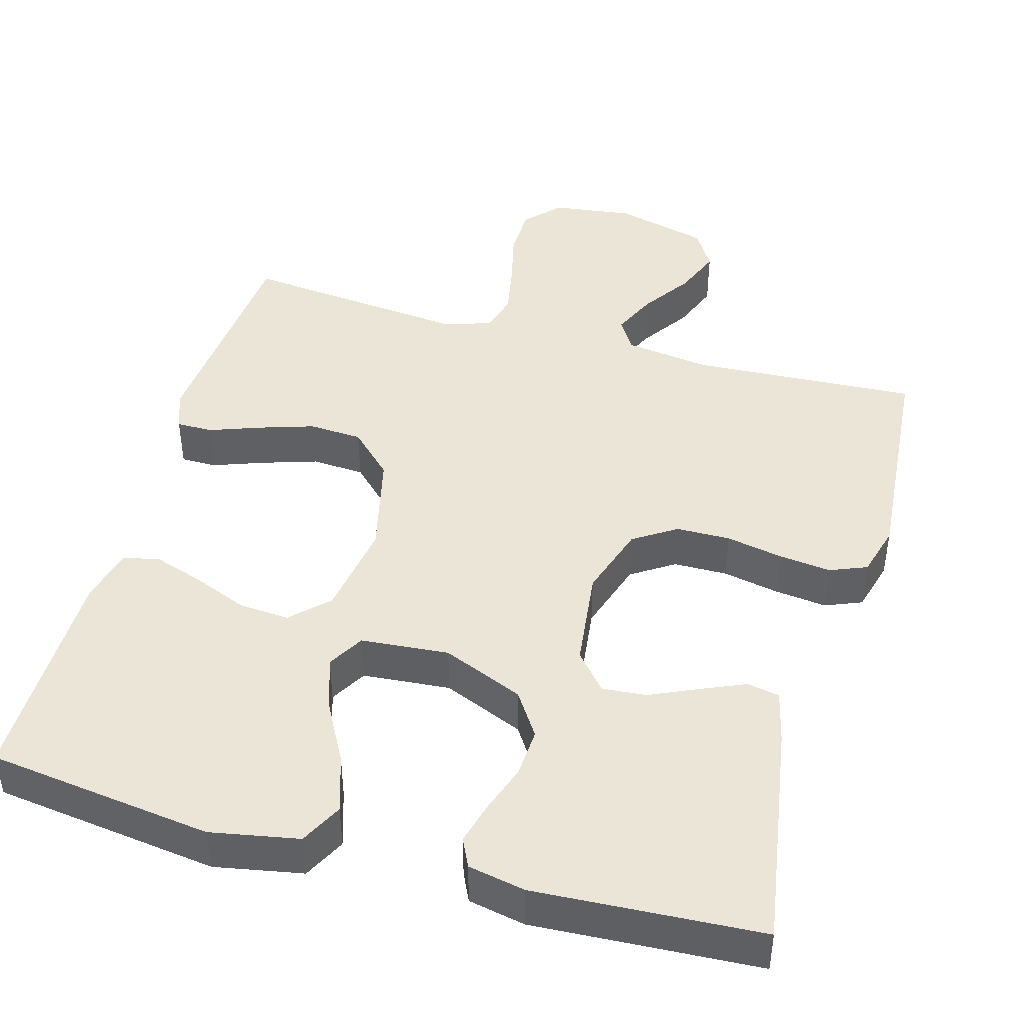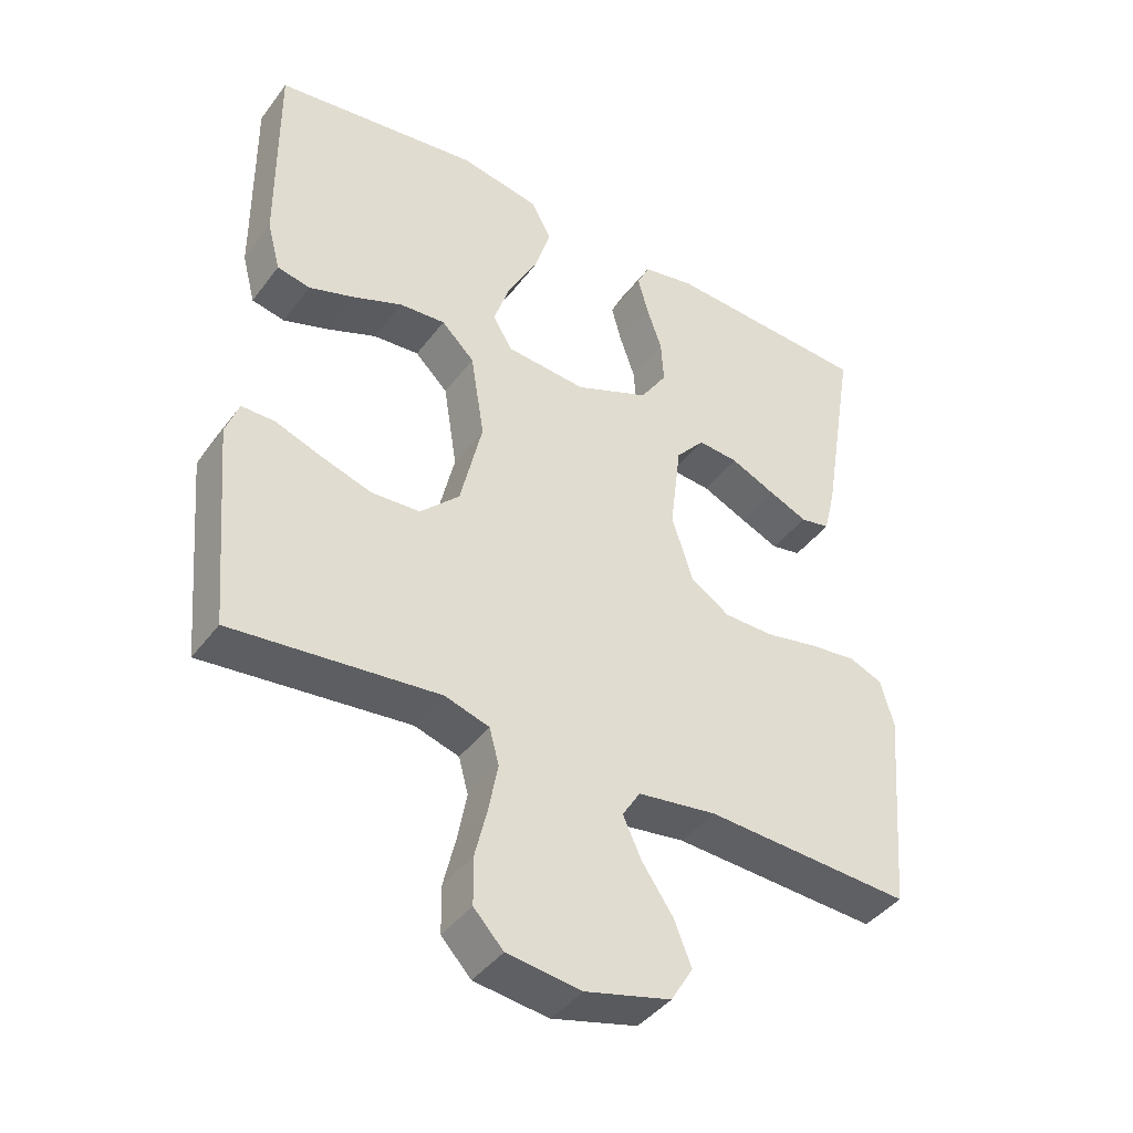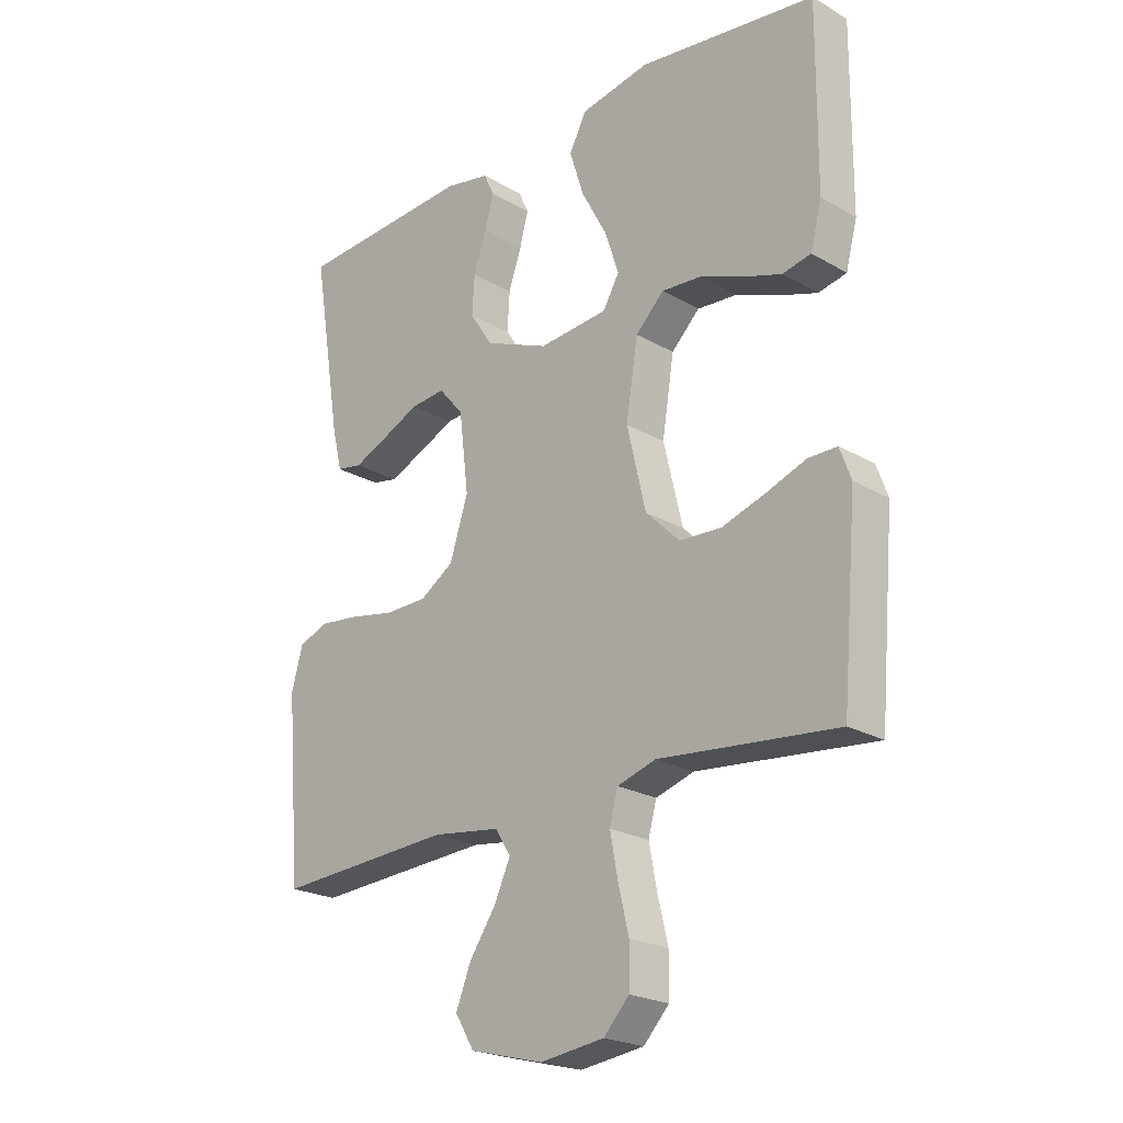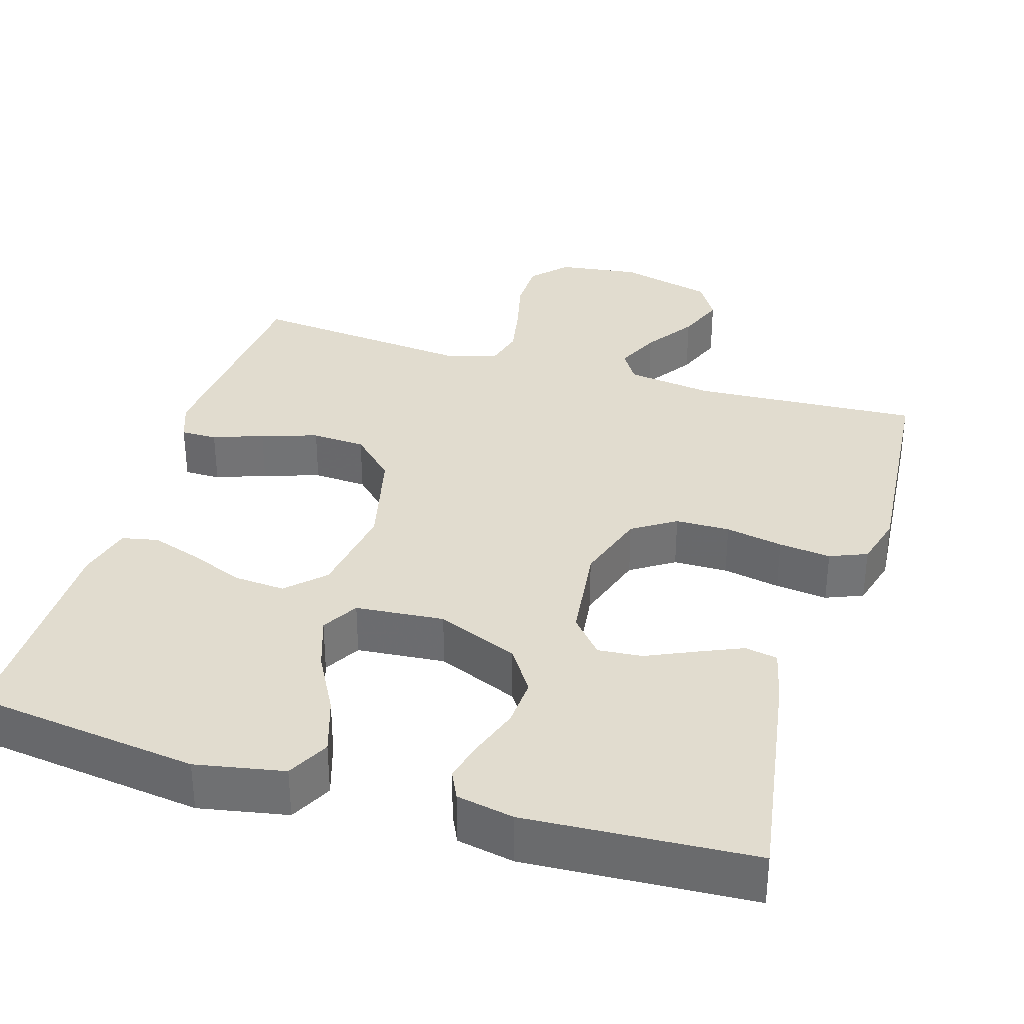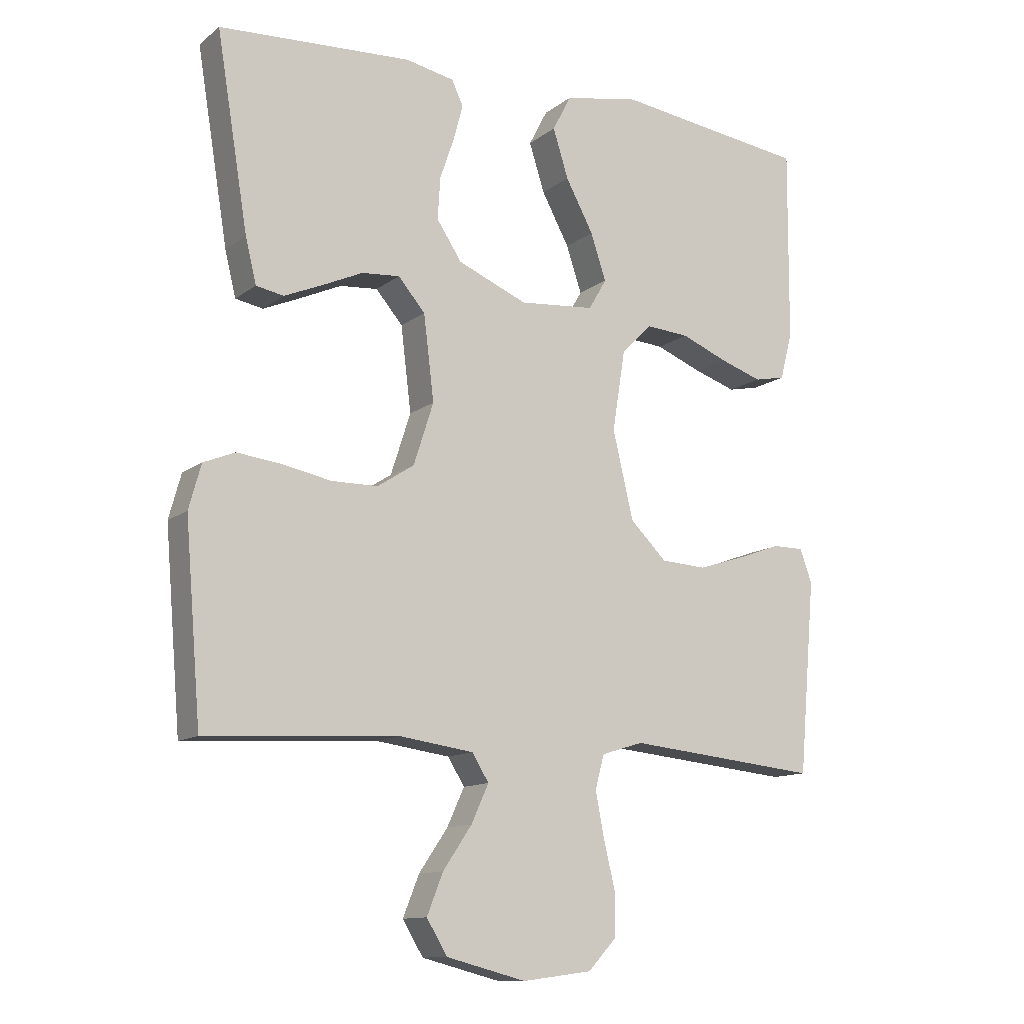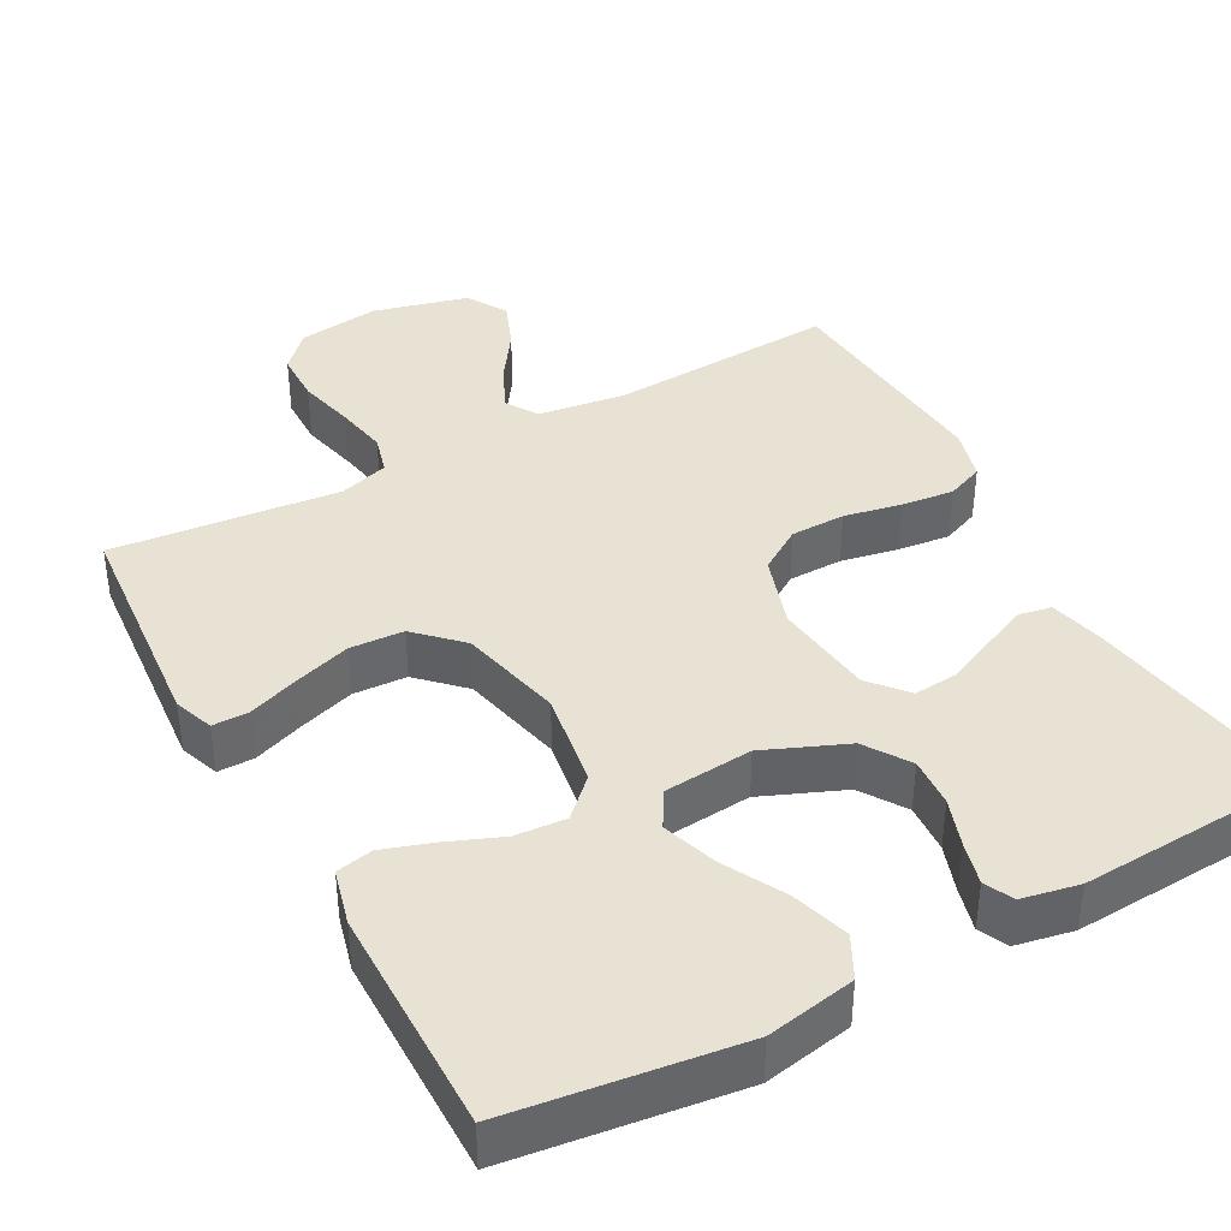
<metadata>
{"format":"obj","ext":"obj","renderer":"f3d","projection":"perspective","resolution":1024,"background":"white","views":[{"elev":44.4,"azim":15.7,"up":"+Y"},{"elev":-41.8,"azim":-33.6,"up":"+Z"},{"elev":-22.6,"azim":-134.7,"up":"+Z"},{"elev":34.3,"azim":16.8,"up":"+Y"},{"elev":-12.1,"azim":149.3,"up":"+Z"},{"elev":39.8,"azim":-28.6,"up":"+Y"}]}
</metadata>
<code>
v 0.5 0.07 0.5
v 0.451 0.07 0.2
v 0.434 0.07 0.13
v 0.391 0.07 0.122
v 0.333 0.07 0.147
v 0.269 0.07 0.176
v 0.21 0.07 0.181
v 0.168 0.07 0.132
v 0.152 0.07 0
v 0.183 0.07 -0.096
v 0.24 0.07 -0.133
v 0.312 0.07 -0.134
v 0.388 0.07 -0.119
v 0.457 0.07 -0.111
v 0.506 0.07 -0.131
v 0.525 0.07 -0.2
v 0.5 0.07 -0.5
v 0.2 0.07 -0.483
v 0.085 0.07 -0.499
v 0.059 0.07 -0.541
v 0.086 0.07 -0.6
v 0.131 0.07 -0.666
v 0.156 0.07 -0.729
v 0.124 0.07 -0.782
v 0 0.07 -0.814
v -0.108 0.07 -0.8
v -0.151 0.07 -0.754
v -0.152 0.07 -0.686
v -0.134 0.07 -0.611
v -0.121 0.07 -0.542
v -0.135 0.07 -0.49
v -0.2 0.07 -0.47
v -0.5 0.07 -0.5
v -0.526 0.07 -0.2
v -0.507 0.07 -0.148
v -0.459 0.07 -0.148
v -0.393 0.07 -0.172
v -0.318 0.07 -0.196
v -0.247 0.07 -0.192
v -0.19 0.07 -0.136
v -0.158 0.07 0
v -0.178 0.07 0.126
v -0.226 0.07 0.173
v -0.293 0.07 0.168
v -0.365 0.07 0.139
v -0.431 0.07 0.117
v -0.479 0.07 0.127
v -0.498 0.07 0.2
v -0.5 0.07 0.5
v -0.2 0.07 0.539
v -0.083 0.07 0.517
v -0.054 0.07 0.461
v -0.078 0.07 0.385
v -0.121 0.07 0.305
v -0.145 0.07 0.233
v -0.117 0.07 0.185
v 0 0.07 0.175
v 0.108 0.07 0.22
v 0.147 0.07 0.279
v 0.143 0.07 0.344
v 0.121 0.07 0.408
v 0.106 0.07 0.464
v 0.124 0.07 0.502
v 0.2 0.07 0.517
v 0.5 0 0.5
v 0.451 0 0.2
v 0.434 0 0.13
v 0.391 0 0.122
v 0.333 0 0.147
v 0.269 0 0.176
v 0.21 0 0.181
v 0.168 0 0.132
v 0.152 0 0
v 0.183 0 -0.096
v 0.24 0 -0.133
v 0.312 0 -0.134
v 0.388 0 -0.119
v 0.457 0 -0.111
v 0.506 0 -0.131
v 0.525 0 -0.2
v 0.5 0 -0.5
v 0.2 0 -0.483
v 0.085 0 -0.499
v 0.059 0 -0.541
v 0.086 0 -0.6
v 0.131 0 -0.666
v 0.156 0 -0.729
v 0.124 0 -0.782
v 0 0 -0.814
v -0.108 0 -0.8
v -0.151 0 -0.754
v -0.152 0 -0.686
v -0.134 0 -0.611
v -0.121 0 -0.542
v -0.135 0 -0.49
v -0.2 0 -0.47
v -0.5 0 -0.5
v -0.526 0 -0.2
v -0.507 0 -0.148
v -0.459 0 -0.148
v -0.393 0 -0.172
v -0.318 0 -0.196
v -0.247 0 -0.192
v -0.19 0 -0.136
v -0.158 0 0
v -0.178 0 0.126
v -0.226 0 0.173
v -0.293 0 0.168
v -0.365 0 0.139
v -0.431 0 0.117
v -0.479 0 0.127
v -0.498 0 0.2
v -0.5 0 0.5
v -0.2 0 0.539
v -0.083 0 0.517
v -0.054 0 0.461
v -0.078 0 0.385
v -0.121 0 0.305
v -0.145 0 0.233
v -0.117 0 0.185
v 0 0 0.175
v 0.108 0 0.22
v 0.147 0 0.279
v 0.143 0 0.344
v 0.121 0 0.408
v 0.106 0 0.464
v 0.124 0 0.502
v 0.2 0 0.517
f 4 5 6
f 3 4 6
f 2 3 6
f 1 2 6
f 64 1 6
f 63 64 6
f 62 63 6
f 61 62 6
f 60 61 6
f 59 60 6 7
f 58 59 7 8
f 57 58 8 9
f 56 57 9 10
f 52 53 54
f 51 52 54
f 50 51 54
f 49 50 54
f 48 49 54
f 47 48 54
f 46 47 54
f 45 46 54
f 44 45 54
f 43 44 54 55
f 42 43 55 56
f 35 36 37
f 34 35 37
f 33 34 37
f 32 33 37
f 31 32 37 38
f 27 28 29
f 26 27 29
f 25 26 29
f 24 25 29
f 23 24 29
f 22 23 29
f 21 22 29
f 20 21 29 30
f 19 20 30 31
f 16 17 18
f 15 16 18
f 14 15 18
f 13 14 18
f 12 13 18
f 18 19 31
f 12 18 31
f 11 12 31
f 41 42 56 10
f 31 38 39
f 31 39 40
f 31 40 41
f 11 31 41
f 10 11 41
f 70 69 68
f 70 68 67
f 70 67 66
f 70 66 65
f 70 65 128
f 70 128 127
f 70 127 126
f 70 126 125
f 70 125 124
f 71 70 124 123
f 72 71 123 122
f 73 72 122 121
f 74 73 121 120
f 118 117 116
f 118 116 115
f 118 115 114
f 118 114 113
f 118 113 112
f 118 112 111
f 118 111 110
f 118 110 109
f 118 109 108
f 119 118 108 107
f 120 119 107 106
f 101 100 99
f 101 99 98
f 101 98 97
f 101 97 96
f 102 101 96 95
f 93 92 91
f 93 91 90
f 93 90 89
f 93 89 88
f 93 88 87
f 93 87 86
f 93 86 85
f 94 93 85 84
f 95 94 84 83
f 82 81 80
f 82 80 79
f 82 79 78
f 82 78 77
f 82 77 76
f 95 83 82
f 95 82 76
f 95 76 75
f 74 120 106 105
f 103 102 95
f 104 103 95
f 105 104 95
f 105 95 75
f 105 75 74
f 1 65 66 2
f 2 66 67 3
f 3 67 68 4
f 4 68 69 5
f 5 69 70 6
f 6 70 71 7
f 7 71 72 8
f 8 72 73 9
f 9 73 74 10
f 10 74 75 11
f 11 75 76 12
f 12 76 77 13
f 13 77 78 14
f 14 78 79 15
f 15 79 80 16
f 16 80 81 17
f 17 81 82 18
f 18 82 83 19
f 19 83 84 20
f 20 84 85 21
f 21 85 86 22
f 22 86 87 23
f 23 87 88 24
f 24 88 89 25
f 25 89 90 26
f 26 90 91 27
f 27 91 92 28
f 28 92 93 29
f 29 93 94 30
f 30 94 95 31
f 31 95 96 32
f 32 96 97 33
f 33 97 98 34
f 34 98 99 35
f 35 99 100 36
f 36 100 101 37
f 37 101 102 38
f 38 102 103 39
f 39 103 104 40
f 40 104 105 41
f 41 105 106 42
f 42 106 107 43
f 43 107 108 44
f 44 108 109 45
f 45 109 110 46
f 46 110 111 47
f 47 111 112 48
f 48 112 113 49
f 49 113 114 50
f 50 114 115 51
f 51 115 116 52
f 52 116 117 53
f 53 117 118 54
f 54 118 119 55
f 55 119 120 56
f 56 120 121 57
f 57 121 122 58
f 58 122 123 59
f 59 123 124 60
f 60 124 125 61
f 61 125 126 62
f 62 126 127 63
f 63 127 128 64
f 64 128 65 1

</code>
